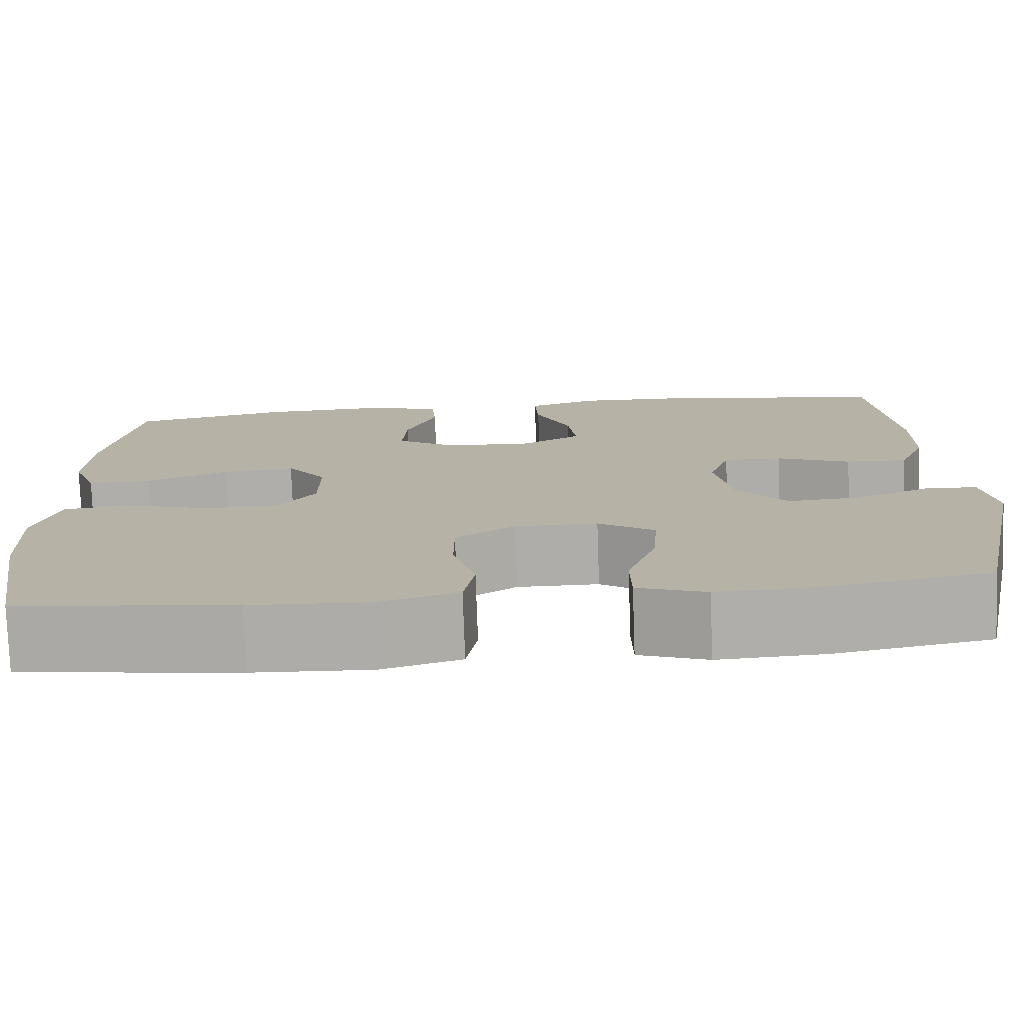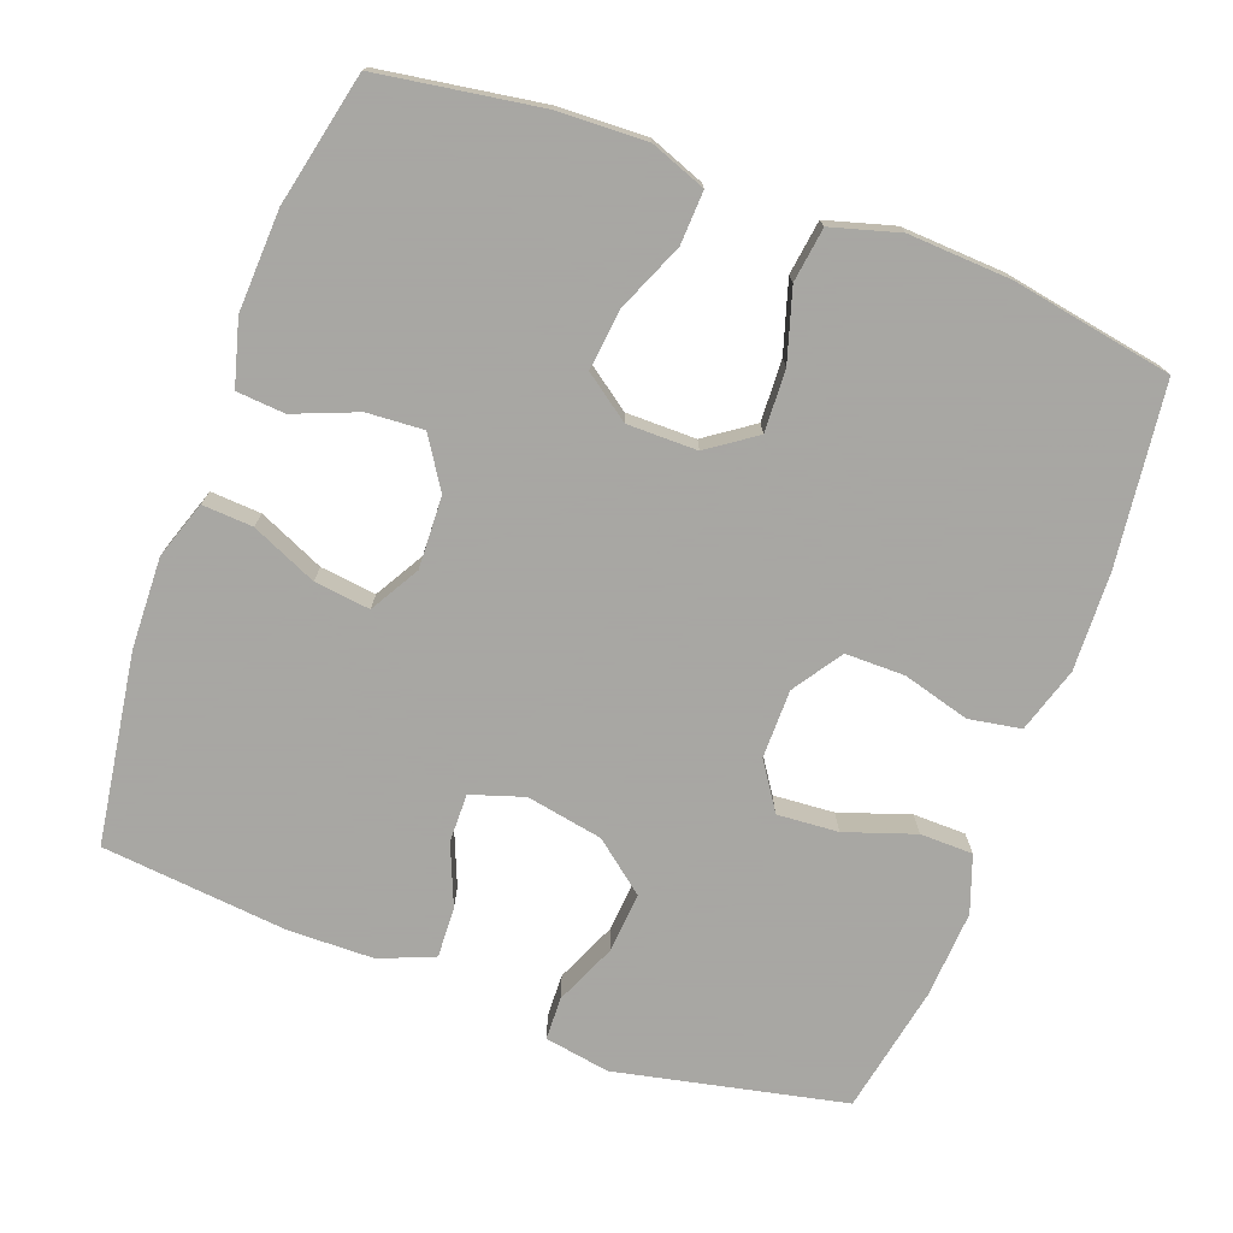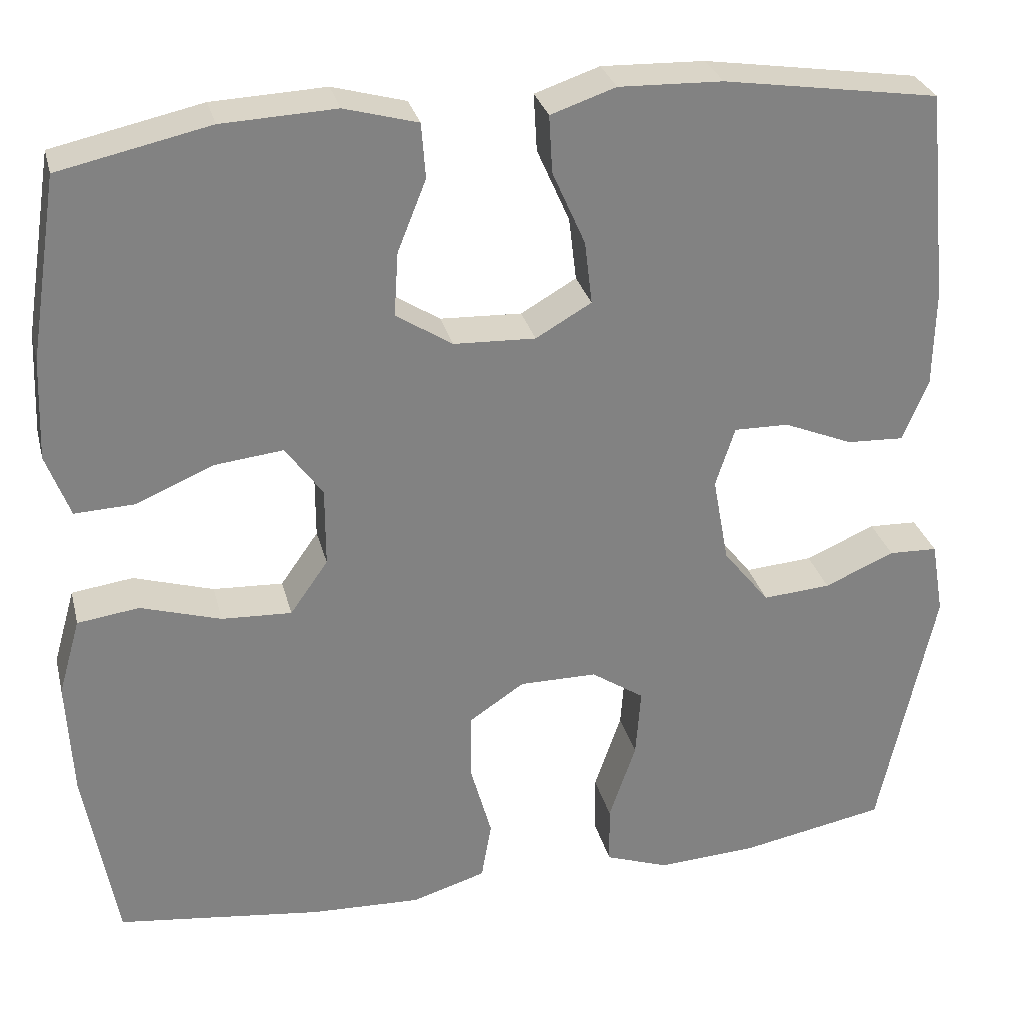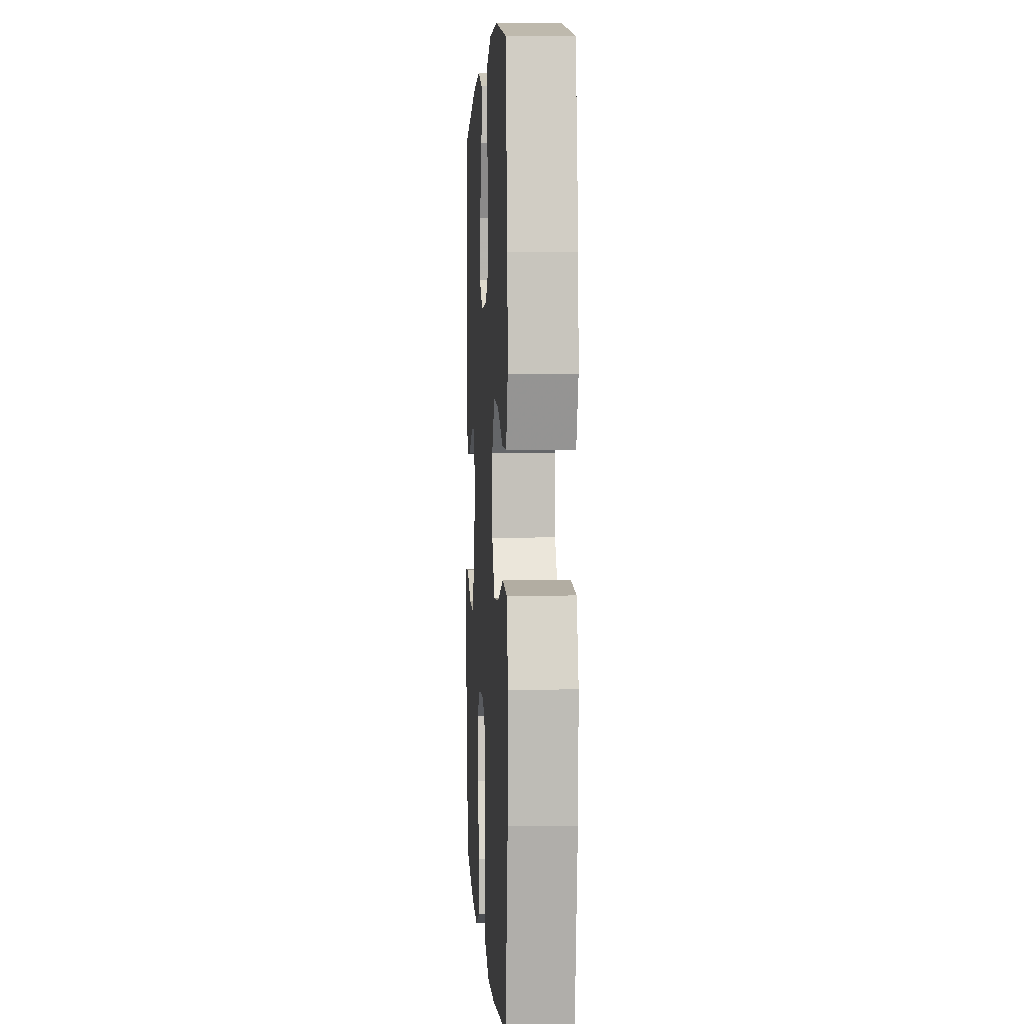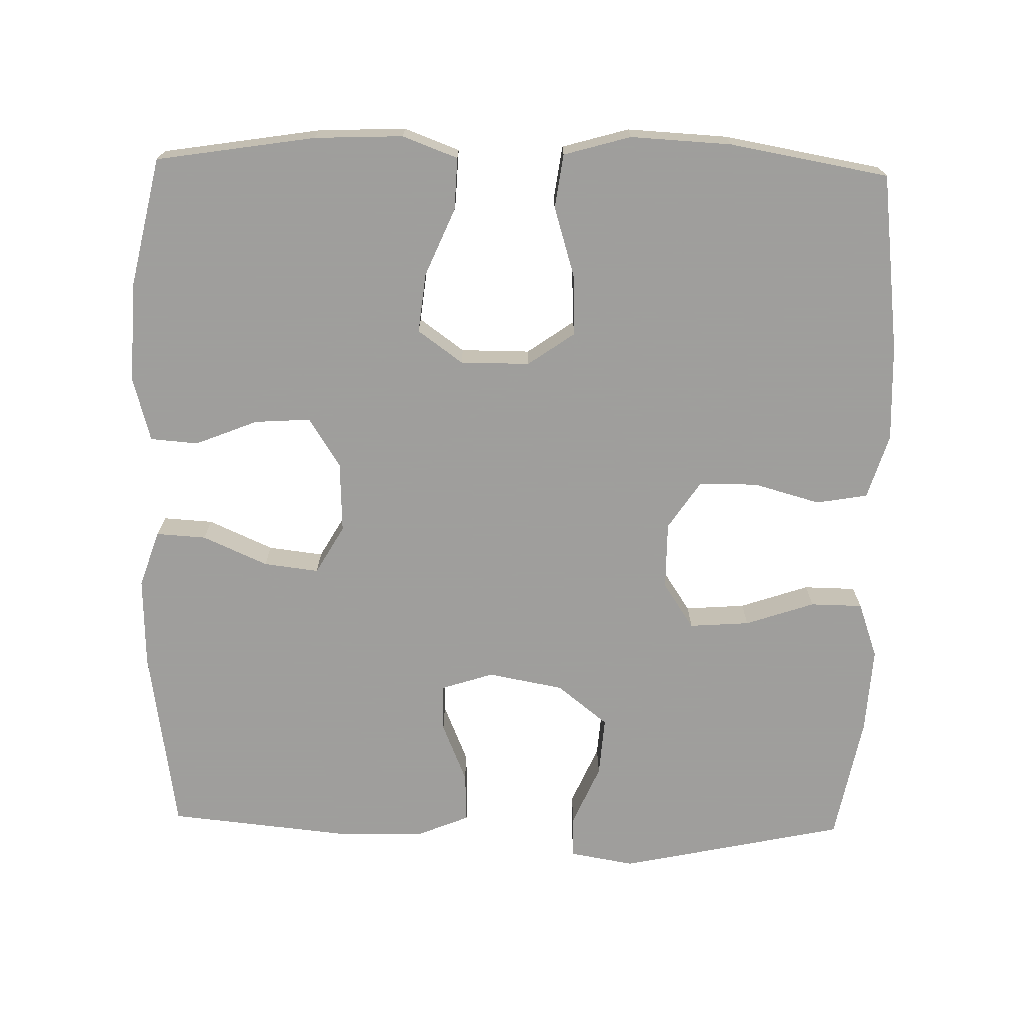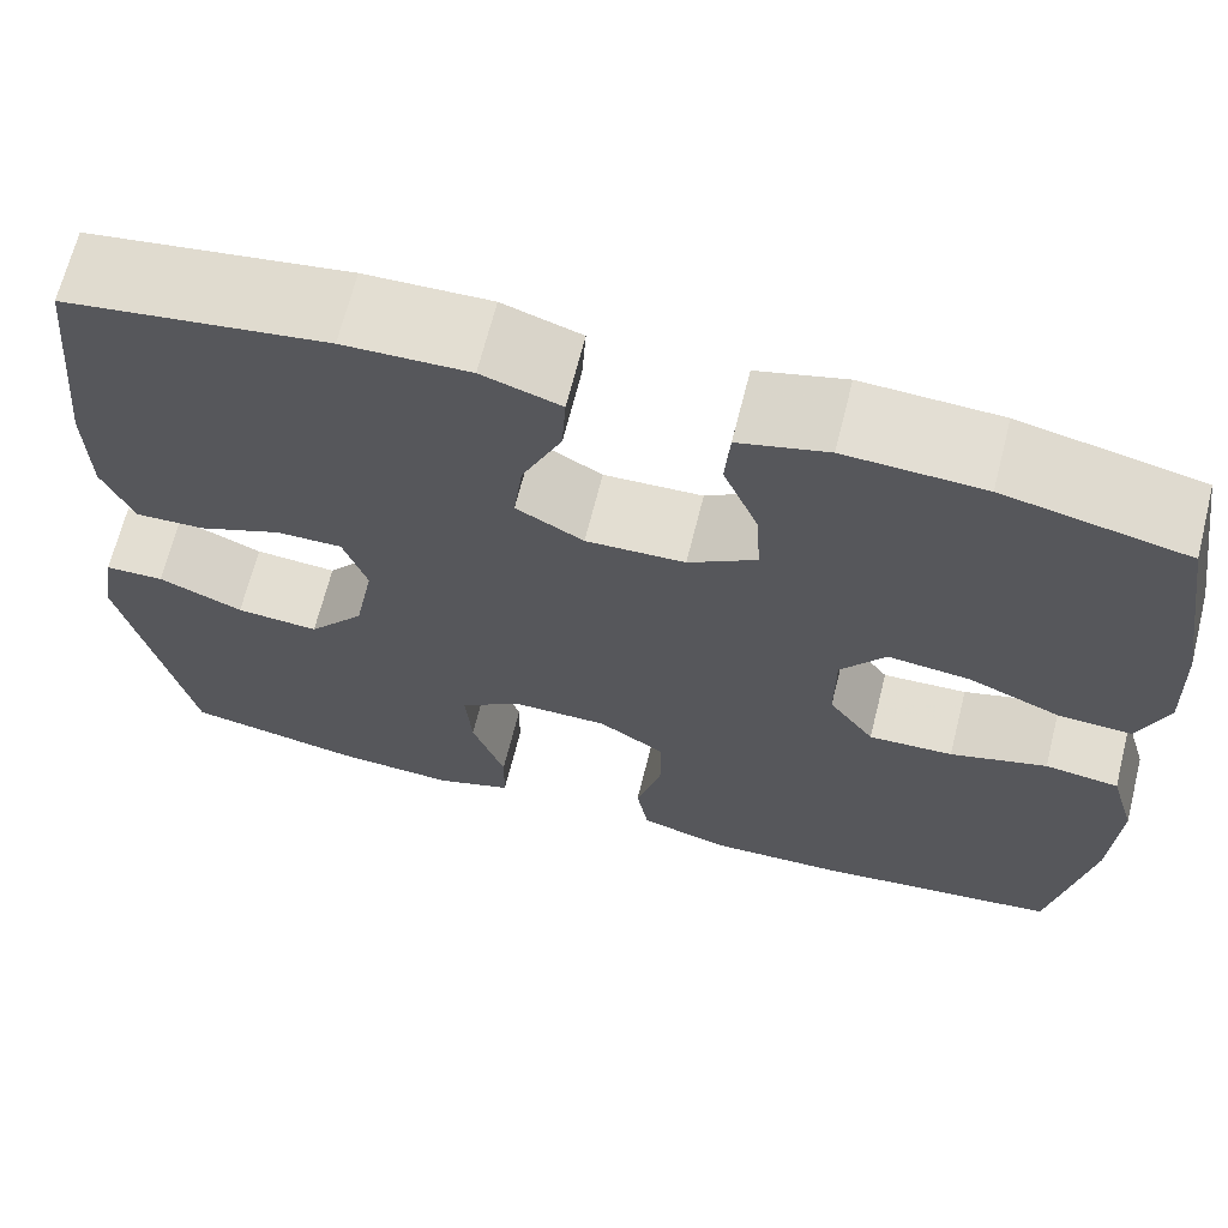
<metadata>
{"format":"obj","ext":"obj","renderer":"f3d","projection":"perspective","resolution":1024,"background":"white","views":[{"elev":-77.2,"azim":-178.0,"up":"+Z"},{"elev":-74.4,"azim":69.6,"up":"+Y"},{"elev":29.4,"azim":166.3,"up":"+Z"},{"elev":2.7,"azim":86.8,"up":"+Z"},{"elev":-71.1,"azim":88.7,"up":"+Y"},{"elev":67.3,"azim":14.1,"up":"+Z"}]}
</metadata>
<code>
v 0.5 0.07 0.5
v 0.534 0.07 0.284
v 0.539 0.07 0.164
v 0.511 0.07 0.089
v 0.44 0.07 0.092
v 0.348 0.07 0.131
v 0.267 0.07 0.14
v 0.223 0.07 0.079
v 0.223 0.07 -0.015
v 0.268 0.07 -0.079
v 0.351 0.07 -0.075
v 0.446 0.07 -0.046
v 0.519 0.07 -0.056
v 0.545 0.07 -0.147
v 0.538 0.07 -0.284
v 0.5 0.07 -0.5
v 0.257 0.07 -0.53
v 0.126 0.07 -0.535
v 0.038 0.07 -0.508
v 0.026 0.07 -0.438
v 0.051 0.07 -0.348
v 0.051 0.07 -0.268
v -0.015 0.07 -0.224
v -0.107 0.07 -0.224
v -0.17 0.07 -0.266
v -0.164 0.07 -0.348
v -0.132 0.07 -0.442
v -0.133 0.07 -0.513
v -0.209 0.07 -0.54
v -0.327 0.07 -0.533
v -0.5 0.07 -0.5
v -0.566 0.07 -0.192
v -0.551 0.07 -0.104
v -0.493 0.07 -0.102
v -0.41 0.07 -0.138
v -0.329 0.07 -0.144
v -0.274 0.07 -0.075
v -0.255 0.07 0.028
v -0.278 0.07 0.099
v -0.343 0.07 0.098
v -0.425 0.07 0.064
v -0.493 0.07 0.061
v -0.523 0.07 0.134
v -0.525 0.07 0.249
v -0.5 0.07 0.5
v -0.244 0.07 0.539
v -0.121 0.07 0.543
v -0.044 0.07 0.517
v -0.048 0.07 0.449
v -0.087 0.07 0.361
v -0.096 0.07 0.286
v -0.03 0.07 0.248
v 0.067 0.07 0.252
v 0.134 0.07 0.295
v 0.129 0.07 0.371
v 0.095 0.07 0.456
v 0.1 0.07 0.521
v 0.187 0.07 0.545
v 0.322 0.07 0.539
v 0.5 0 0.5
v 0.534 0 0.284
v 0.539 0 0.164
v 0.511 0 0.089
v 0.44 0 0.092
v 0.348 0 0.131
v 0.267 0 0.14
v 0.223 0 0.079
v 0.223 0 -0.015
v 0.268 0 -0.079
v 0.351 0 -0.075
v 0.446 0 -0.046
v 0.519 0 -0.056
v 0.545 0 -0.147
v 0.538 0 -0.284
v 0.5 0 -0.5
v 0.257 0 -0.53
v 0.126 0 -0.535
v 0.038 0 -0.508
v 0.026 0 -0.438
v 0.051 0 -0.348
v 0.051 0 -0.268
v -0.015 0 -0.224
v -0.107 0 -0.224
v -0.17 0 -0.266
v -0.164 0 -0.348
v -0.132 0 -0.442
v -0.133 0 -0.513
v -0.209 0 -0.54
v -0.327 0 -0.533
v -0.5 0 -0.5
v -0.566 0 -0.192
v -0.551 0 -0.104
v -0.493 0 -0.102
v -0.41 0 -0.138
v -0.329 0 -0.144
v -0.274 0 -0.075
v -0.255 0 0.028
v -0.278 0 0.099
v -0.343 0 0.098
v -0.425 0 0.064
v -0.493 0 0.061
v -0.523 0 0.134
v -0.525 0 0.249
v -0.5 0 0.5
v -0.244 0 0.539
v -0.121 0 0.543
v -0.044 0 0.517
v -0.048 0 0.449
v -0.087 0 0.361
v -0.096 0 0.286
v -0.03 0 0.248
v 0.067 0 0.252
v 0.134 0 0.295
v 0.129 0 0.371
v 0.095 0 0.456
v 0.1 0 0.521
v 0.187 0 0.545
v 0.322 0 0.539
f 4 5 6
f 3 4 6
f 2 3 6
f 1 2 6
f 59 1 6
f 58 59 6
f 57 58 6
f 56 57 6
f 55 56 6
f 54 55 6 7
f 53 54 7 8
f 52 53 8 9
f 51 52 9 10
f 48 49 50
f 47 48 50
f 46 47 50
f 45 46 50
f 44 45 50
f 43 44 50
f 42 43 50
f 41 42 50
f 40 41 50
f 39 40 50 51
f 38 39 51 10
f 33 34 35
f 32 33 35
f 31 32 35
f 30 31 35
f 29 30 35
f 28 29 35
f 27 28 35
f 26 27 35
f 25 26 35 36
f 24 25 36 37
f 19 20 21
f 18 19 21
f 17 18 21
f 16 17 21
f 15 16 21
f 14 15 21
f 13 14 21
f 12 13 21
f 11 12 21
f 10 11 21 22
f 37 38 10
f 24 37 10
f 23 24 10
f 10 22 23
f 65 64 63
f 65 63 62
f 65 62 61
f 65 61 60
f 65 60 118
f 65 118 117
f 65 117 116
f 65 116 115
f 65 115 114
f 66 65 114 113
f 67 66 113 112
f 68 67 112 111
f 69 68 111 110
f 109 108 107
f 109 107 106
f 109 106 105
f 109 105 104
f 109 104 103
f 109 103 102
f 109 102 101
f 109 101 100
f 109 100 99
f 110 109 99 98
f 69 110 98 97
f 94 93 92
f 94 92 91
f 94 91 90
f 94 90 89
f 94 89 88
f 94 88 87
f 94 87 86
f 94 86 85
f 95 94 85 84
f 96 95 84 83
f 80 79 78
f 80 78 77
f 80 77 76
f 80 76 75
f 80 75 74
f 80 74 73
f 80 73 72
f 80 72 71
f 80 71 70
f 81 80 70 69
f 69 97 96
f 69 96 83
f 69 83 82
f 82 81 69
f 1 60 61 2
f 2 61 62 3
f 3 62 63 4
f 4 63 64 5
f 5 64 65 6
f 6 65 66 7
f 7 66 67 8
f 8 67 68 9
f 9 68 69 10
f 10 69 70 11
f 11 70 71 12
f 12 71 72 13
f 13 72 73 14
f 14 73 74 15
f 15 74 75 16
f 16 75 76 17
f 17 76 77 18
f 18 77 78 19
f 19 78 79 20
f 20 79 80 21
f 21 80 81 22
f 22 81 82 23
f 23 82 83 24
f 24 83 84 25
f 25 84 85 26
f 26 85 86 27
f 27 86 87 28
f 28 87 88 29
f 29 88 89 30
f 30 89 90 31
f 31 90 91 32
f 32 91 92 33
f 33 92 93 34
f 34 93 94 35
f 35 94 95 36
f 36 95 96 37
f 37 96 97 38
f 38 97 98 39
f 39 98 99 40
f 40 99 100 41
f 41 100 101 42
f 42 101 102 43
f 43 102 103 44
f 44 103 104 45
f 45 104 105 46
f 46 105 106 47
f 47 106 107 48
f 48 107 108 49
f 49 108 109 50
f 50 109 110 51
f 51 110 111 52
f 52 111 112 53
f 53 112 113 54
f 54 113 114 55
f 55 114 115 56
f 56 115 116 57
f 57 116 117 58
f 58 117 118 59
f 59 118 60 1

</code>
